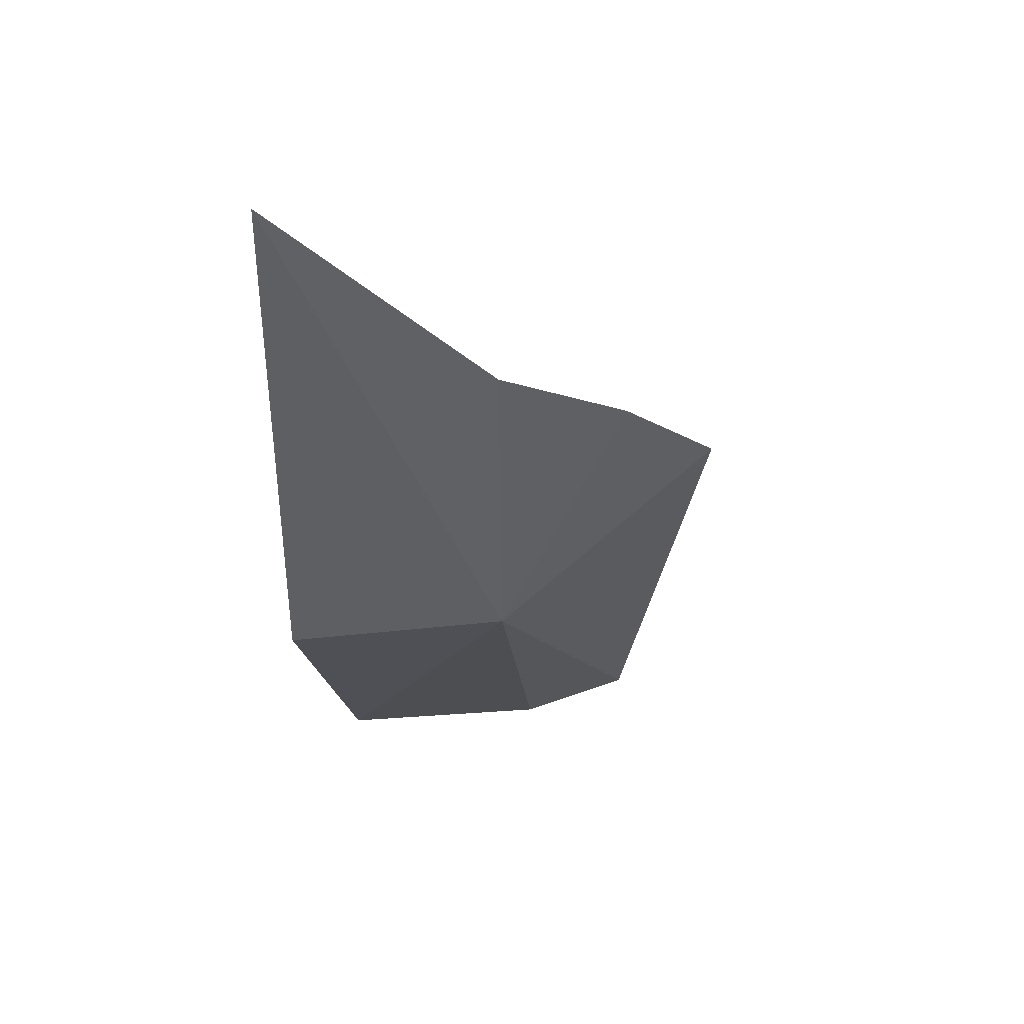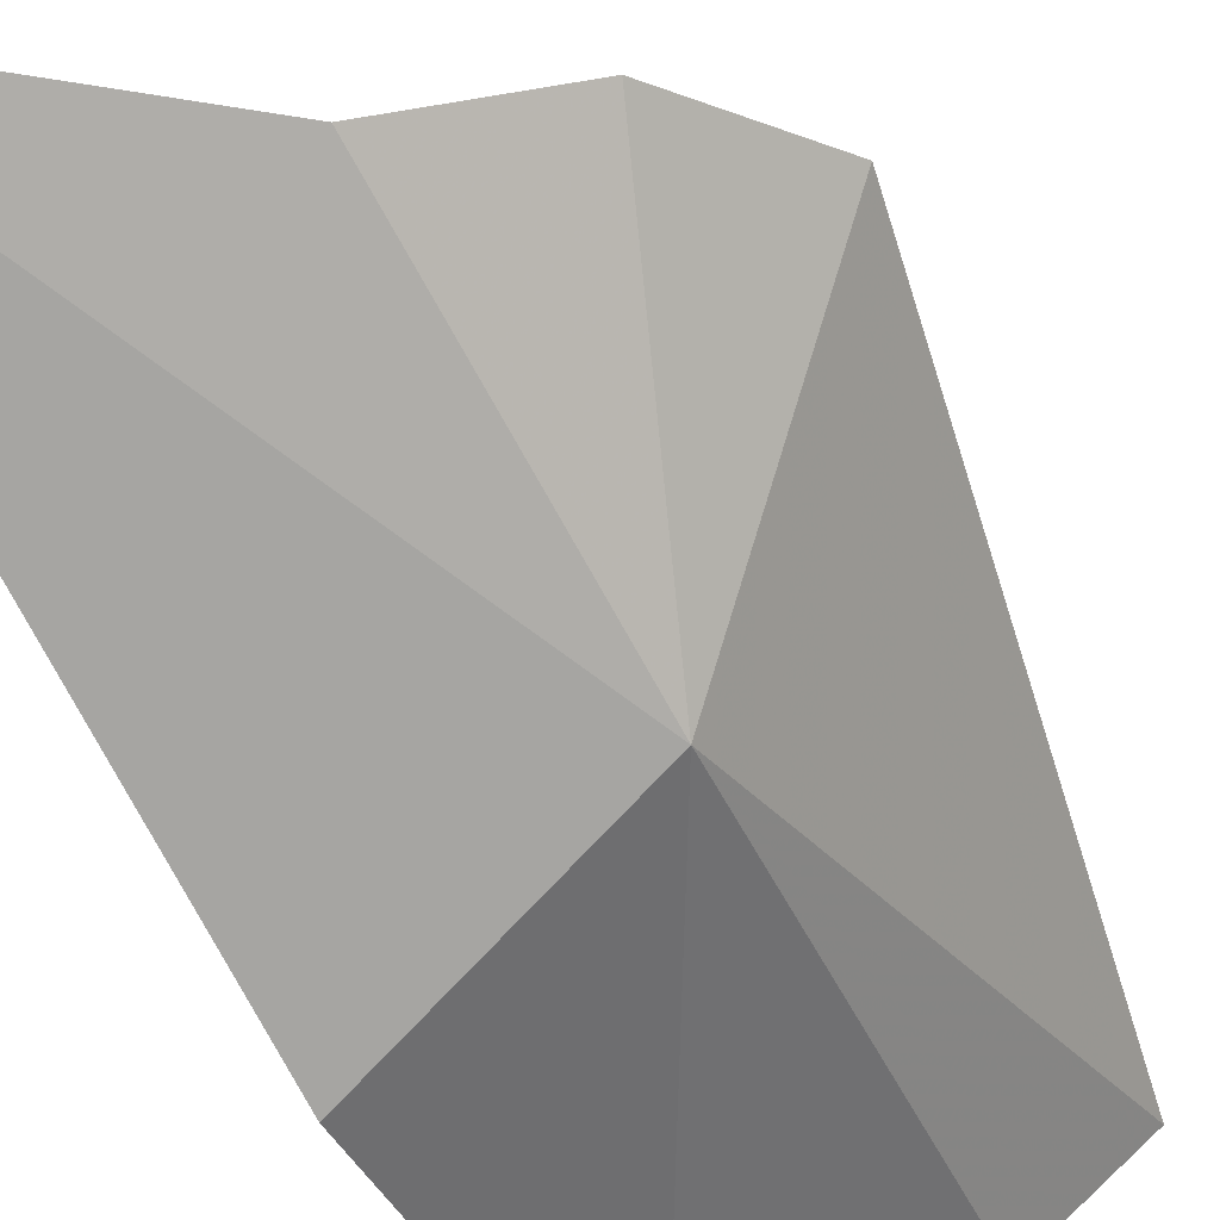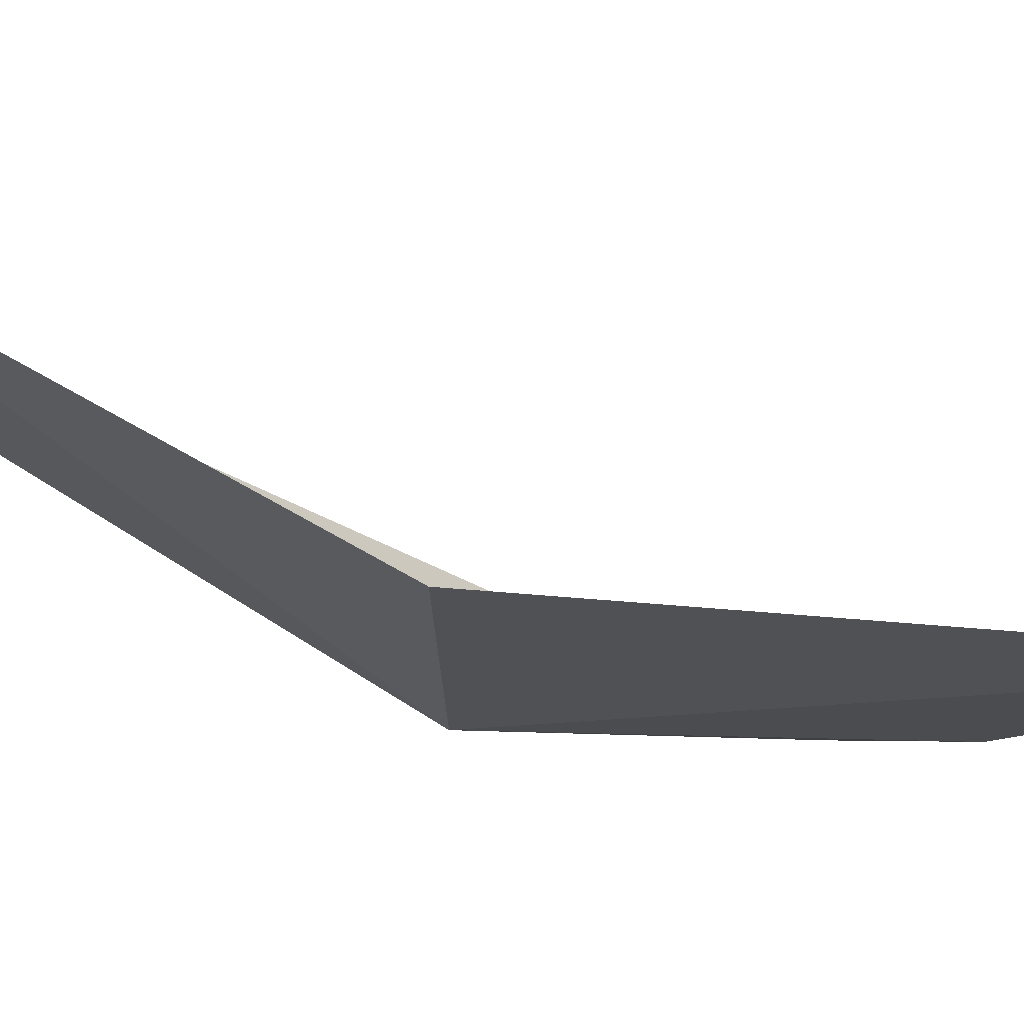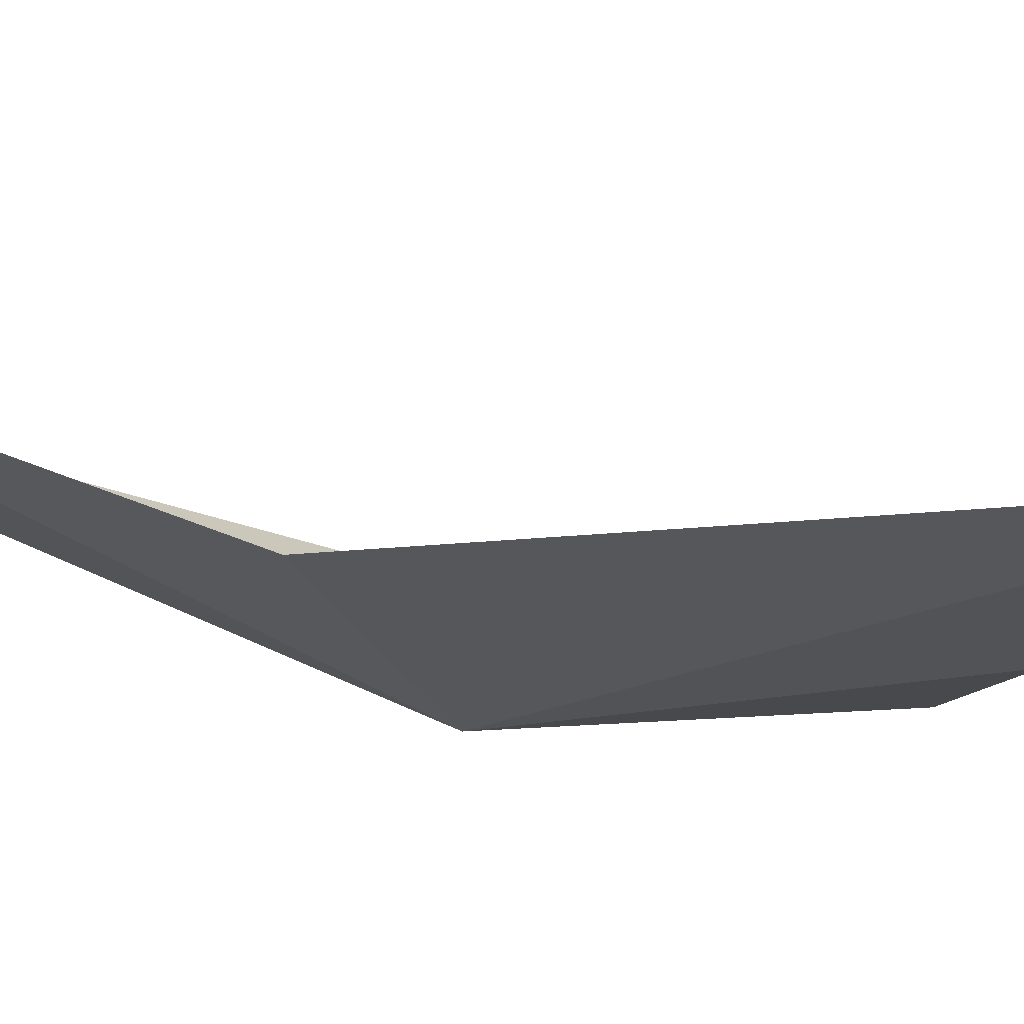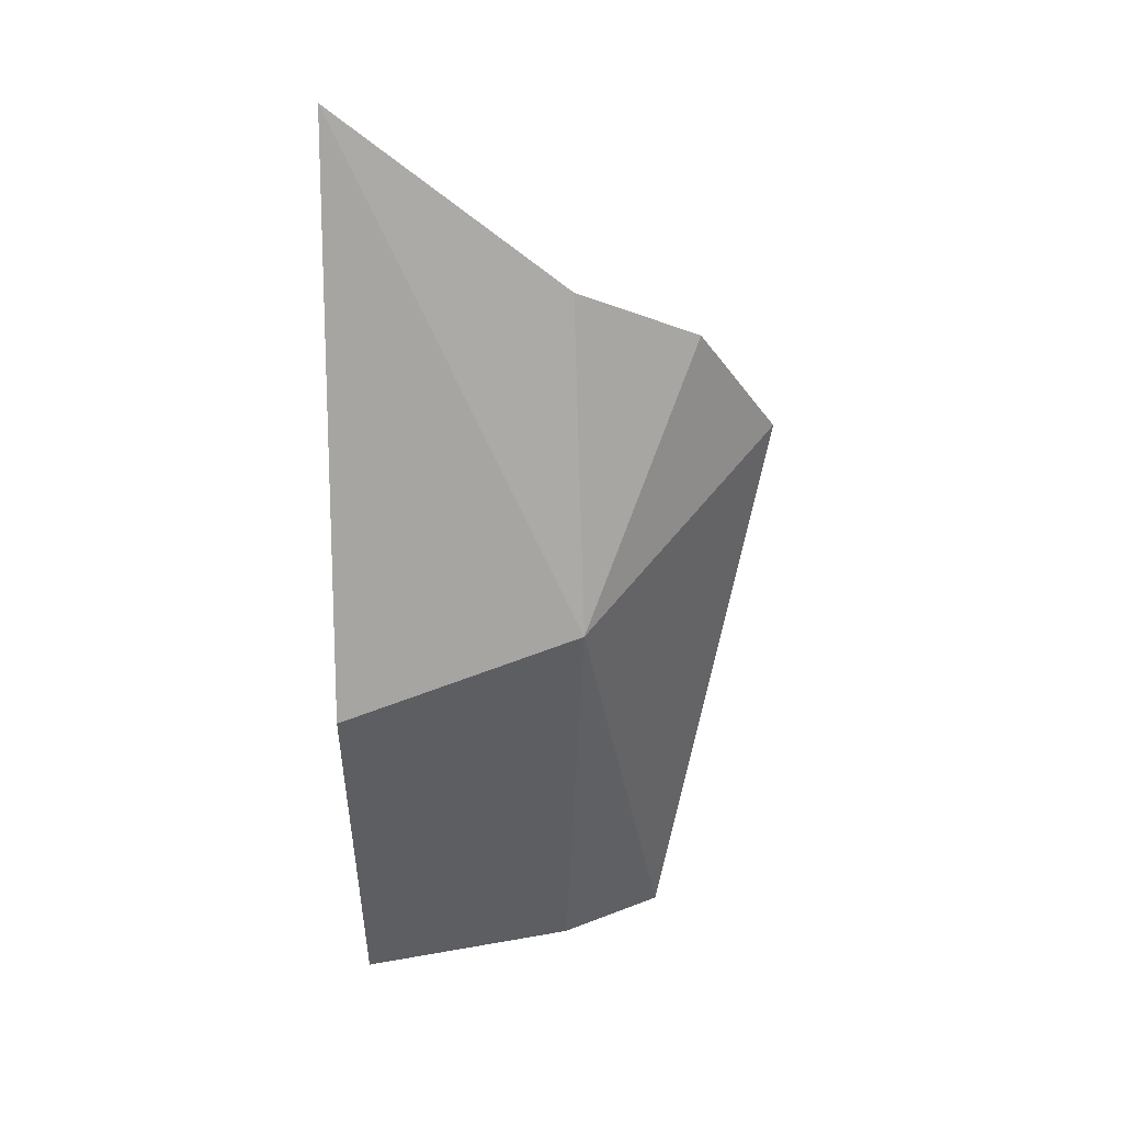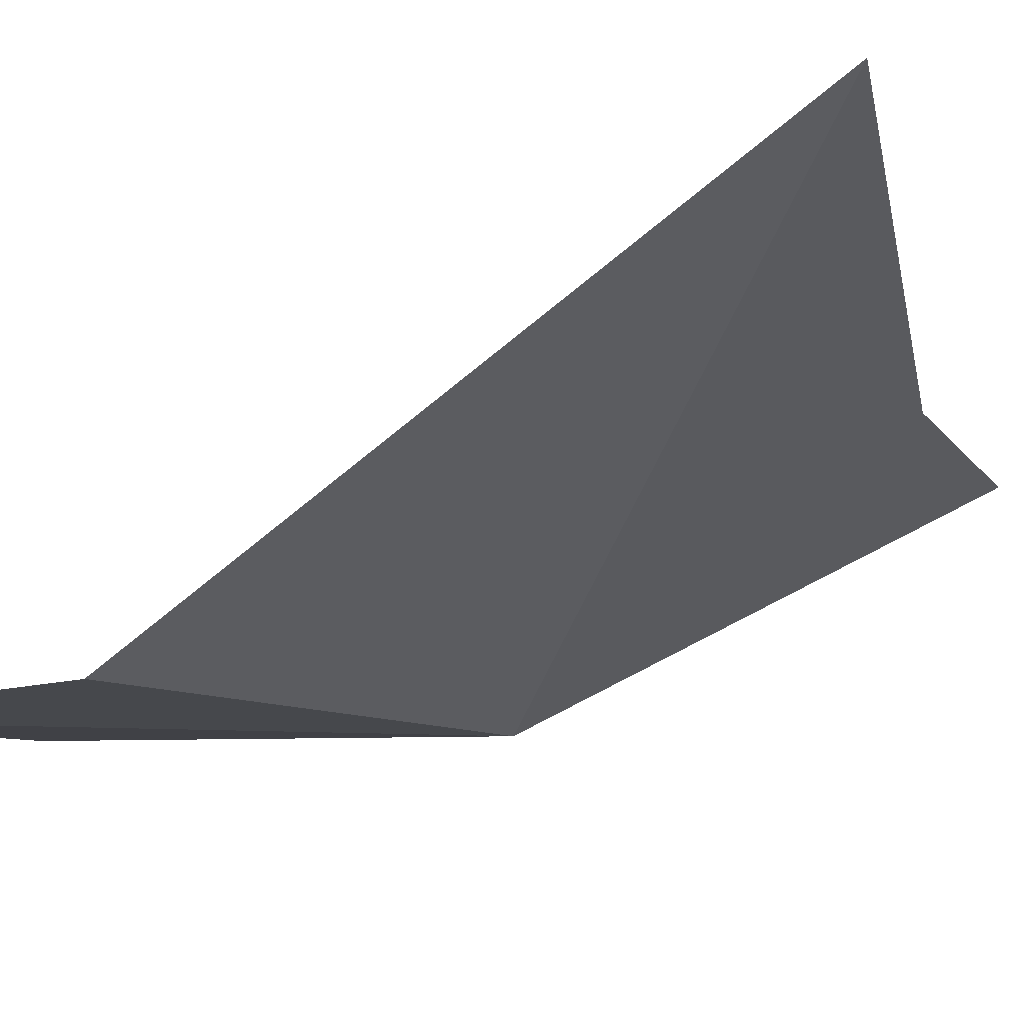
<metadata>
{"format":"obj","ext":"obj","renderer":"f3d","projection":"perspective","resolution":1024,"background":"white","views":[{"elev":47.9,"azim":16.3,"up":"+Z"},{"elev":-67.5,"azim":27.1,"up":"+Y"},{"elev":-26.5,"azim":-107.8,"up":"+Y"},{"elev":-32.6,"azim":-88.7,"up":"+Y"},{"elev":20.2,"azim":2.3,"up":"+Z"},{"elev":-37.7,"azim":-42.0,"up":"+Y"}]}
</metadata>
<code>
v -80.02 -17.34 11.93
v -86.4 -13.9 1.144e-05
v -86.4 -18.11 9.712
v -75.1 -13.23 16.45
v -78 -9.584 1.526e-05
v -86.4 -17.11 25.41
v -80.34 -16.52 20.76
v -77.15 -15.38 19.42
v -80.69 -11.73 1.144e-05
f 1 3 2
f 1 5 4
f 1 6 3
f 1 7 6
f 1 4 8
f 1 8 7
f 1 2 9
f 1 9 5

</code>
